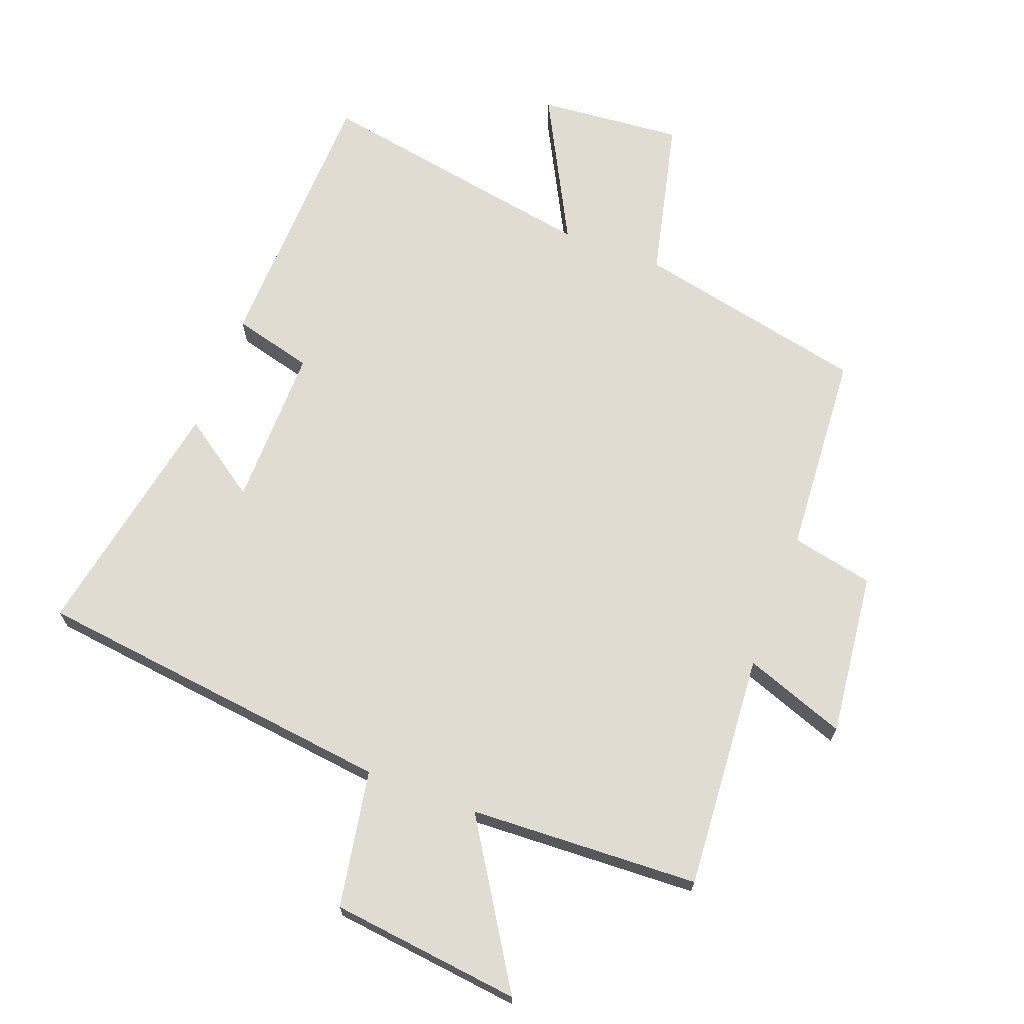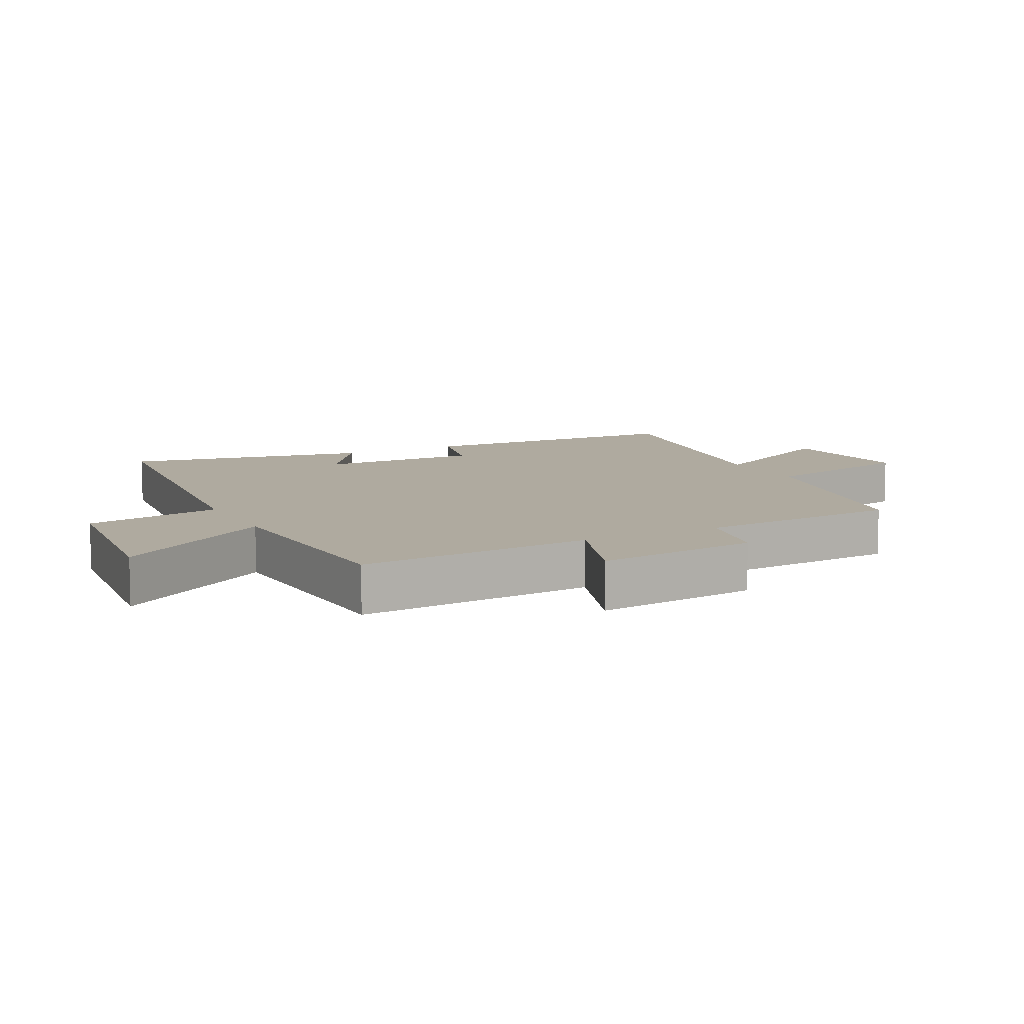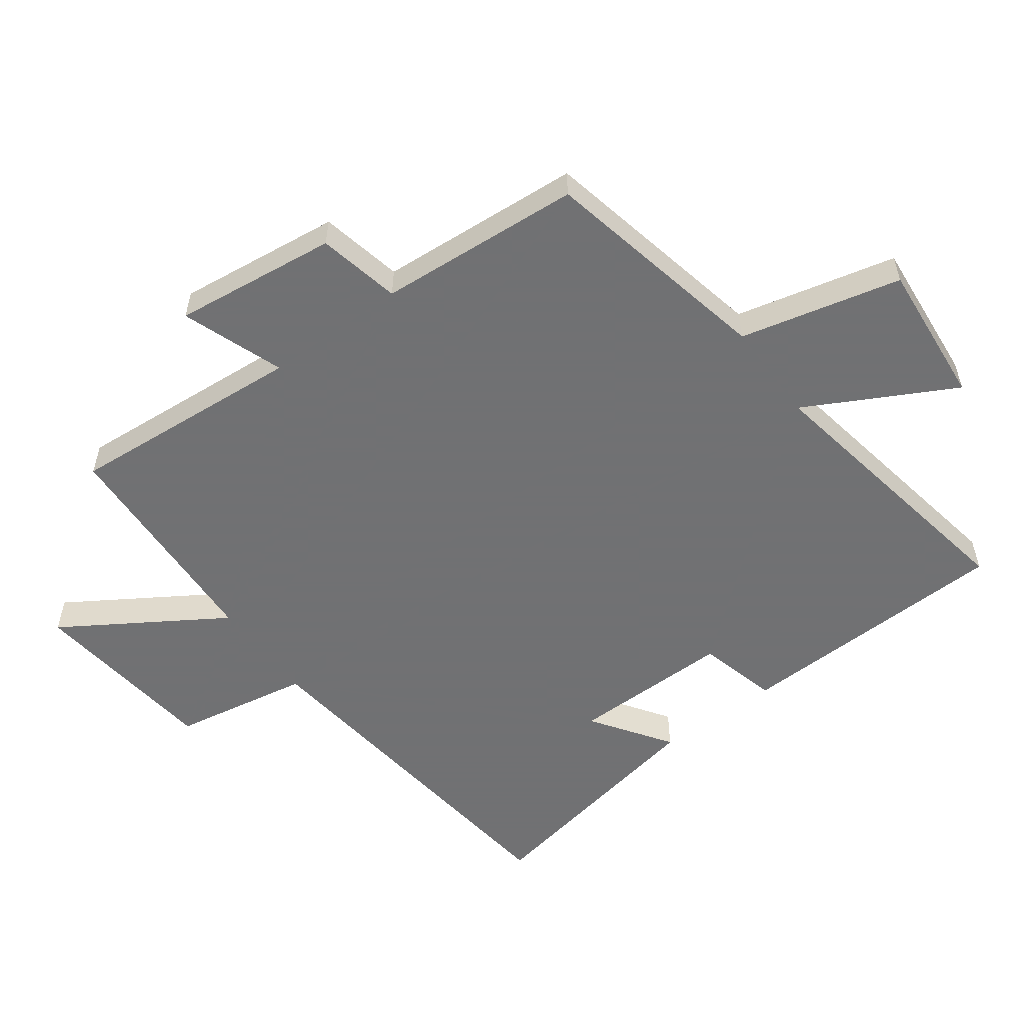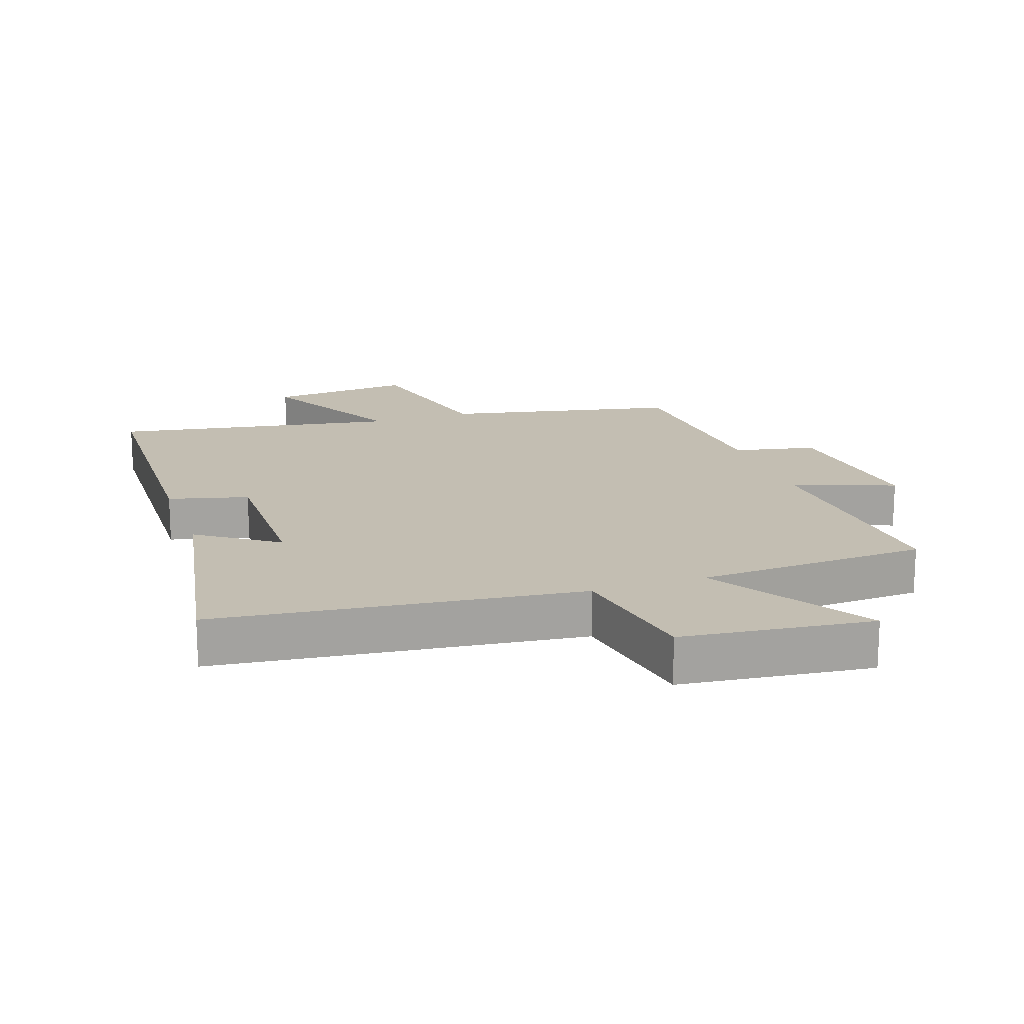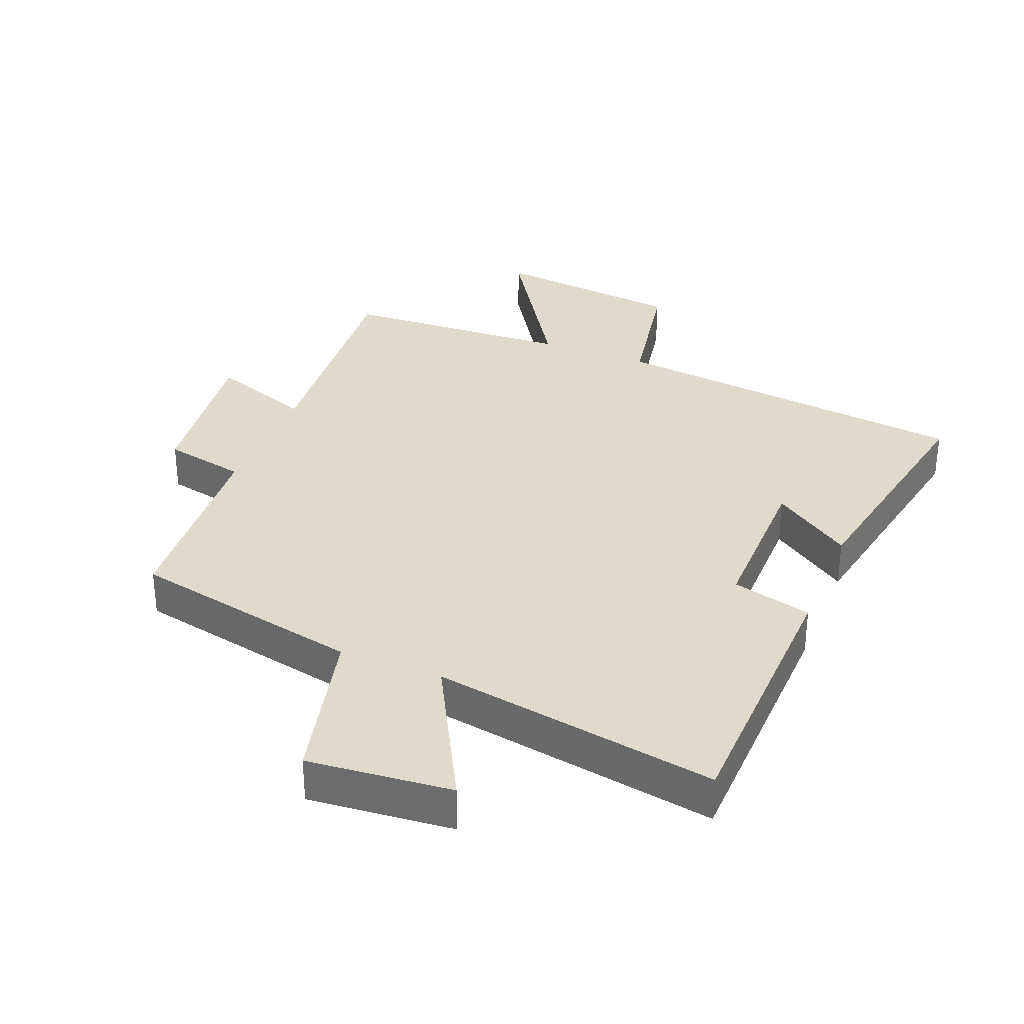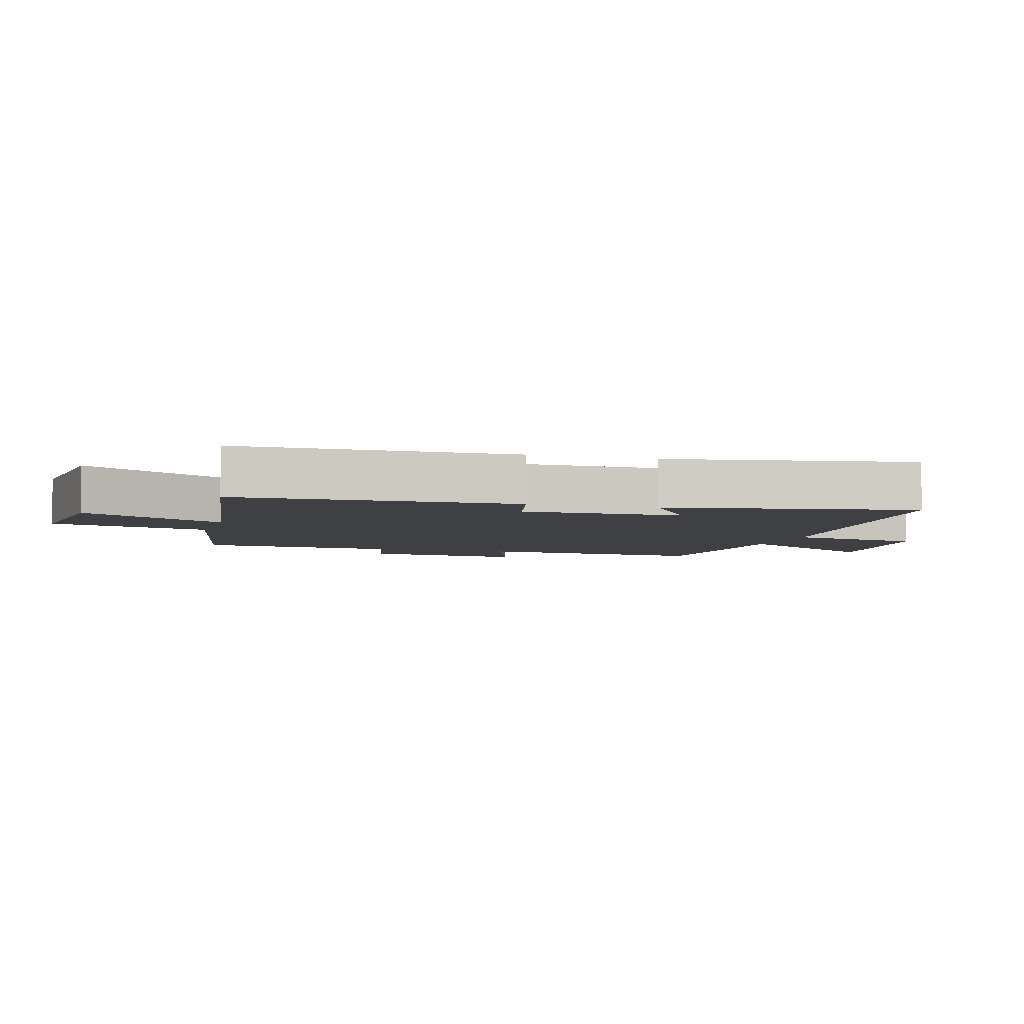
<metadata>
{"format":"obj","ext":"obj","renderer":"f3d","projection":"perspective","resolution":1024,"background":"white","views":[{"elev":69.1,"azim":-159.2,"up":"+Y"},{"elev":9.4,"azim":-117.4,"up":"+Y"},{"elev":-55.3,"azim":-53.7,"up":"+Y"},{"elev":17.5,"azim":161.0,"up":"+Y"},{"elev":33.0,"azim":21.7,"up":"+Y"},{"elev":-4.7,"azim":73.0,"up":"+Y"}]}
</metadata>
<code>
v 0.572 0.07 -0.433
v 0.007 0.07 -0.5
v -0.031 0.07 -0.713
v -0.327 0.07 -0.747
v -0.171 0.07 -0.5
v -0.528 0.07 -0.483
v -0.5 0.07 -0.116
v -0.658 0.07 -0.173
v -0.628 0.07 0.081
v -0.5 0.07 0.108
v -0.478 0.07 0.424
v -0.118 0.07 0.5
v -0.059 0.07 0.749
v 0.165 0.07 0.729
v 0.044 0.07 0.5
v 0.487 0.07 0.577
v 0.5 0.07 0.146
v 0.376 0.07 0.114
v 0.378 0.07 -0.136
v 0.5 0.07 -0.052
v 0.572 0 -0.433
v 0.007 0 -0.5
v -0.031 0 -0.713
v -0.327 0 -0.747
v -0.171 0 -0.5
v -0.528 0 -0.483
v -0.5 0 -0.116
v -0.658 0 -0.173
v -0.628 0 0.081
v -0.5 0 0.108
v -0.478 0 0.424
v -0.118 0 0.5
v -0.059 0 0.749
v 0.165 0 0.729
v 0.044 0 0.5
v 0.487 0 0.577
v 0.5 0 0.146
v 0.376 0 0.114
v 0.378 0 -0.136
v 0.5 0 -0.052
f 19 20 1 2
f 18 19 2
f 15 16 17 18
f 15 18 2
f 12 13 14 15
f 15 2 3
f 12 15 3
f 11 12 3
f 10 11 3
f 7 8 9 10
f 5 6 7
f 5 7 10
f 3 4 5
f 3 5 10
f 22 21 40 39
f 22 39 38
f 38 37 36 35
f 22 38 35
f 35 34 33 32
f 23 22 35
f 23 35 32
f 23 32 31
f 23 31 30
f 30 29 28 27
f 27 26 25
f 30 27 25
f 25 24 23
f 30 25 23
f 1 21 22 2
f 2 22 23 3
f 3 23 24 4
f 4 24 25 5
f 5 25 26 6
f 6 26 27 7
f 7 27 28 8
f 8 28 29 9
f 9 29 30 10
f 10 30 31 11
f 11 31 32 12
f 12 32 33 13
f 13 33 34 14
f 14 34 35 15
f 15 35 36 16
f 16 36 37 17
f 17 37 38 18
f 18 38 39 19
f 19 39 40 20
f 20 40 21 1

</code>
